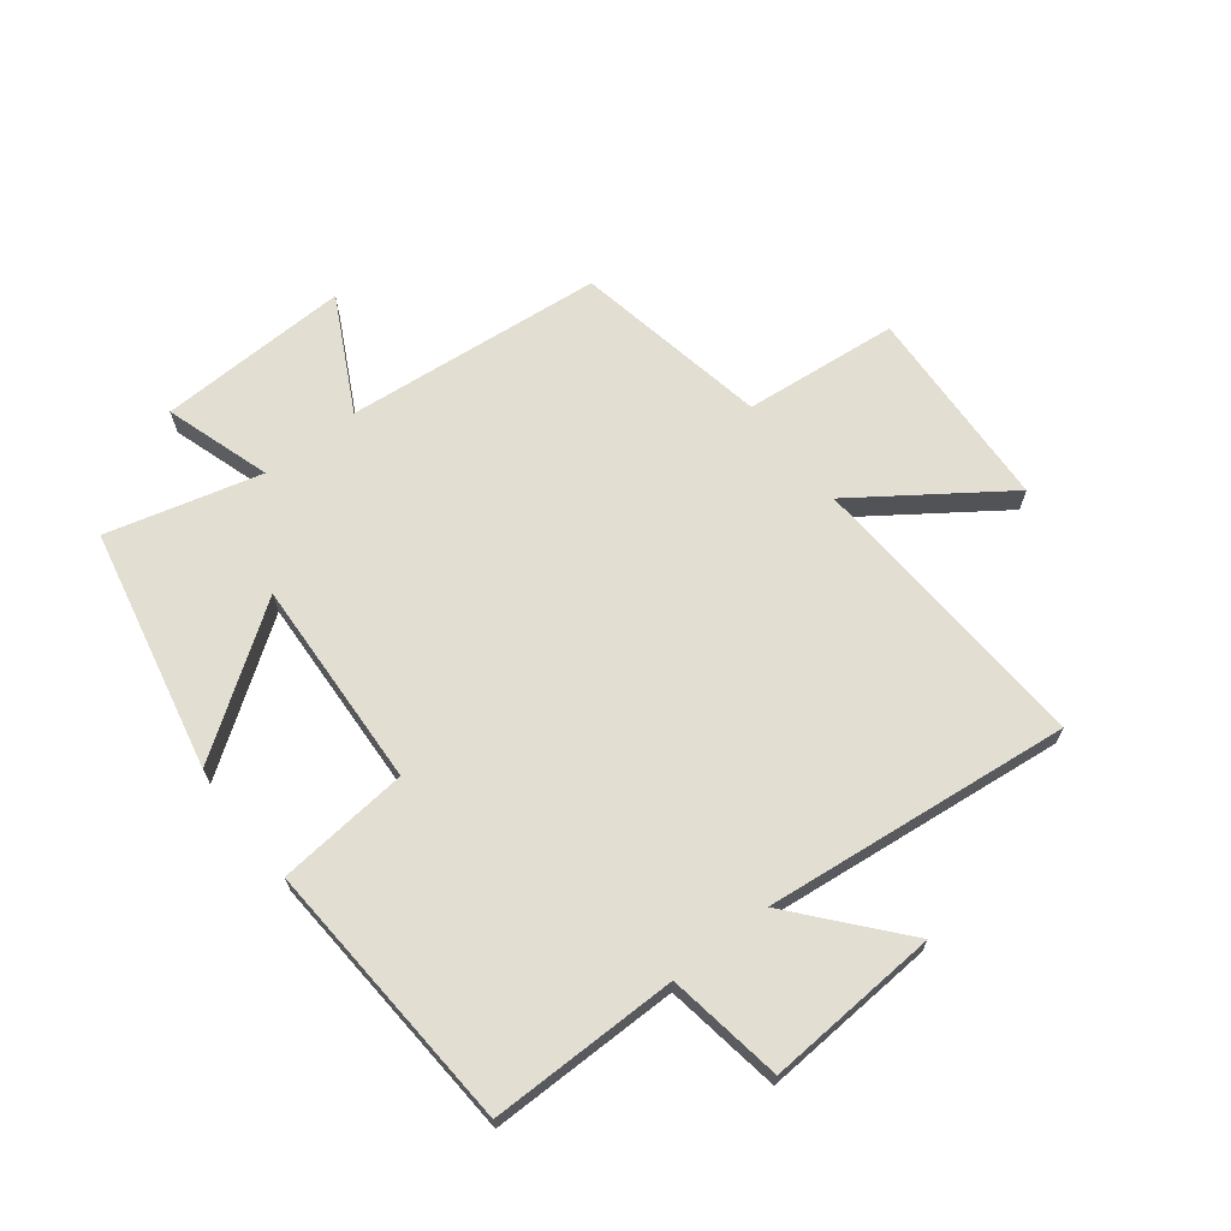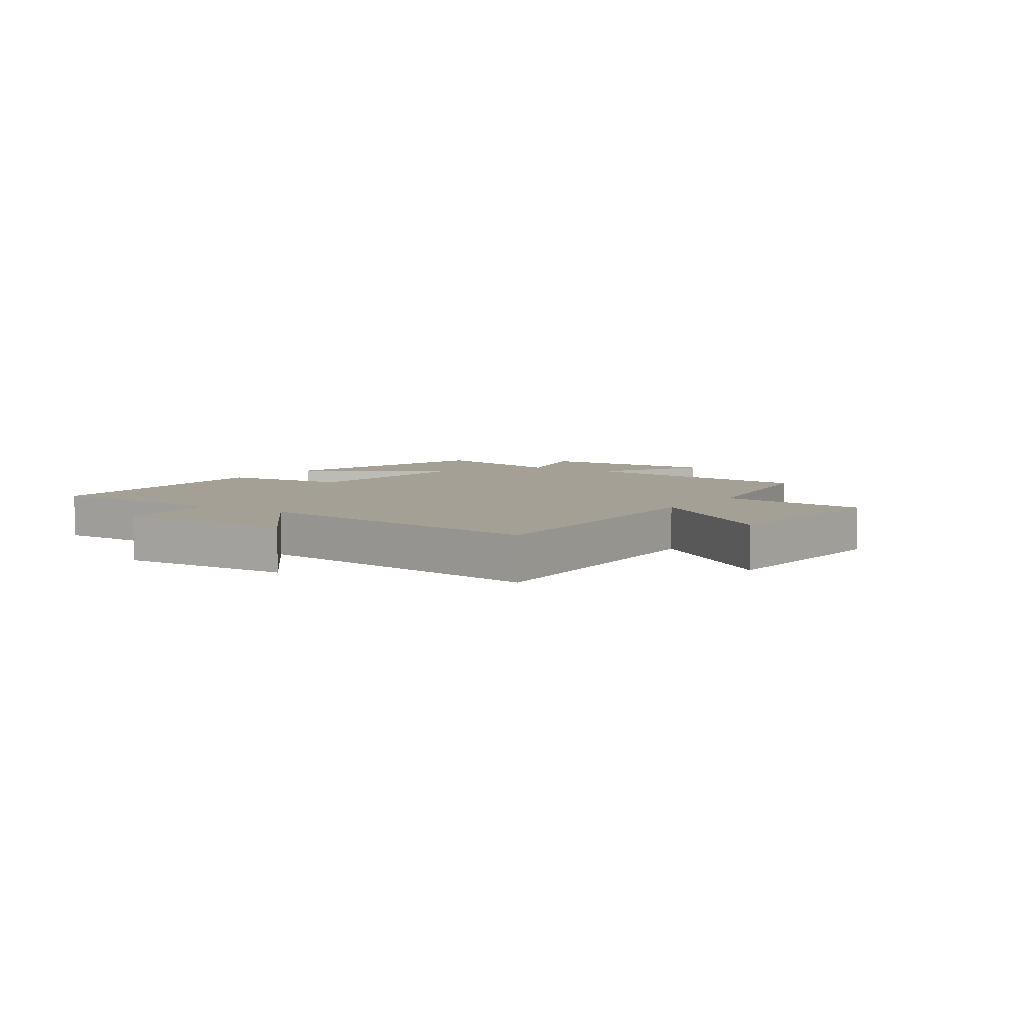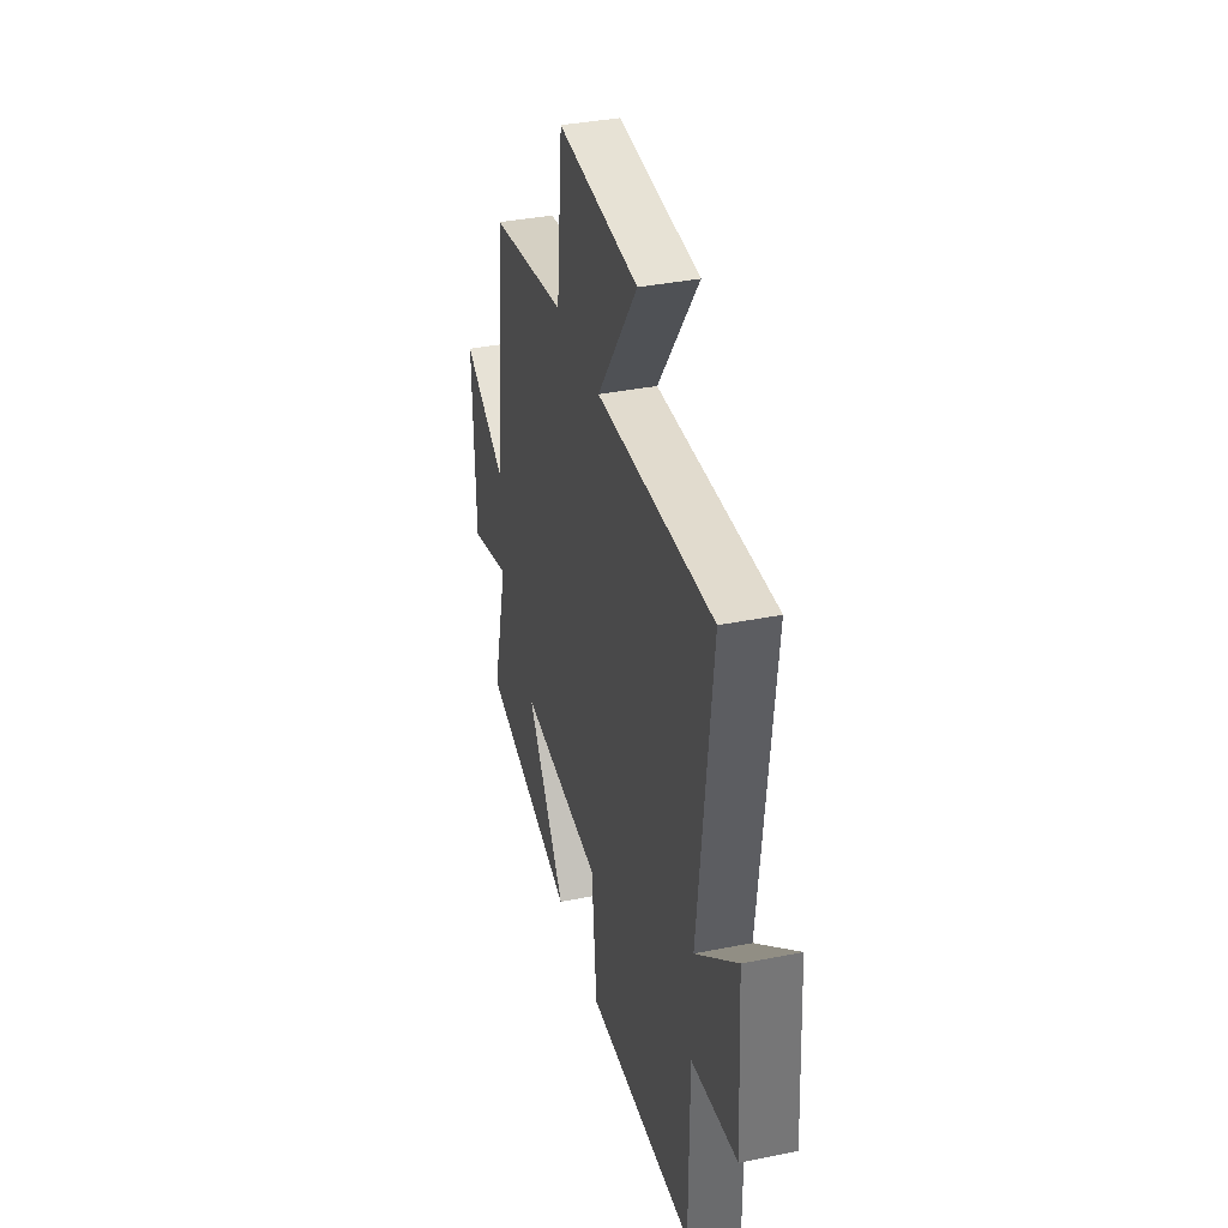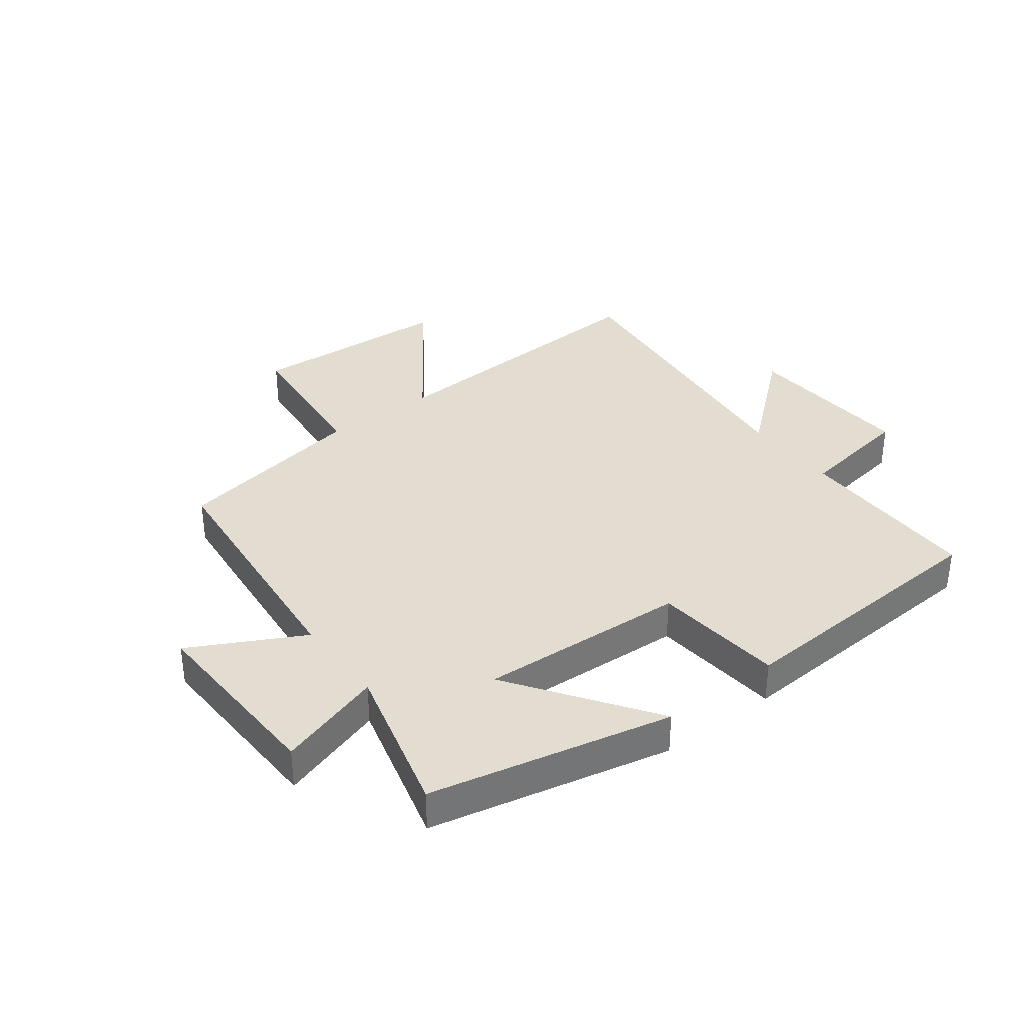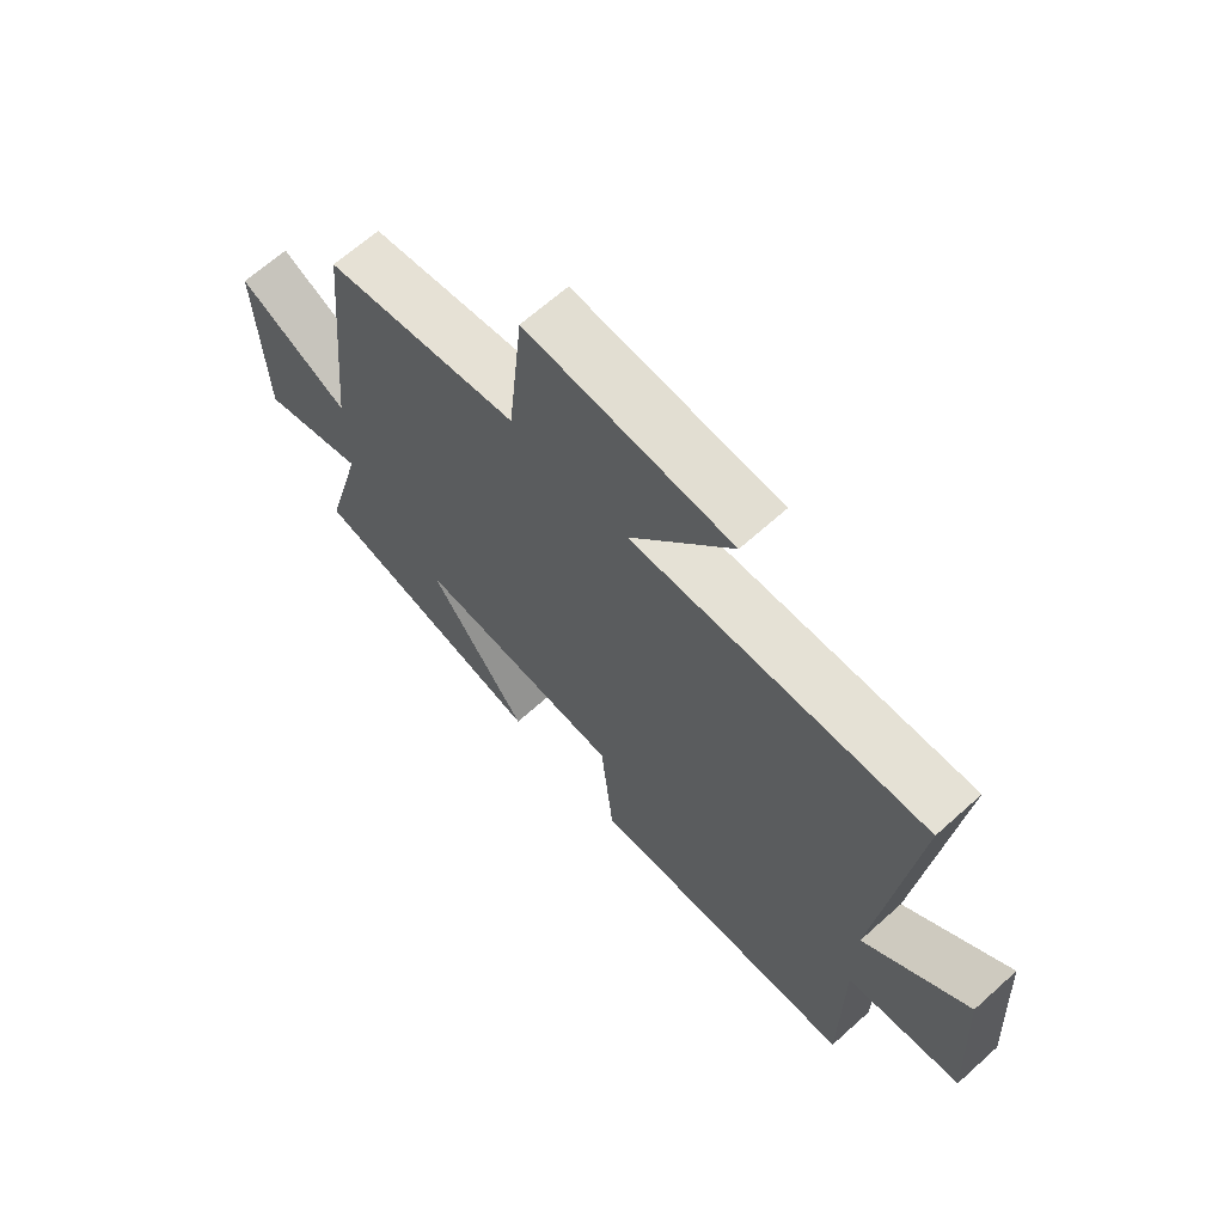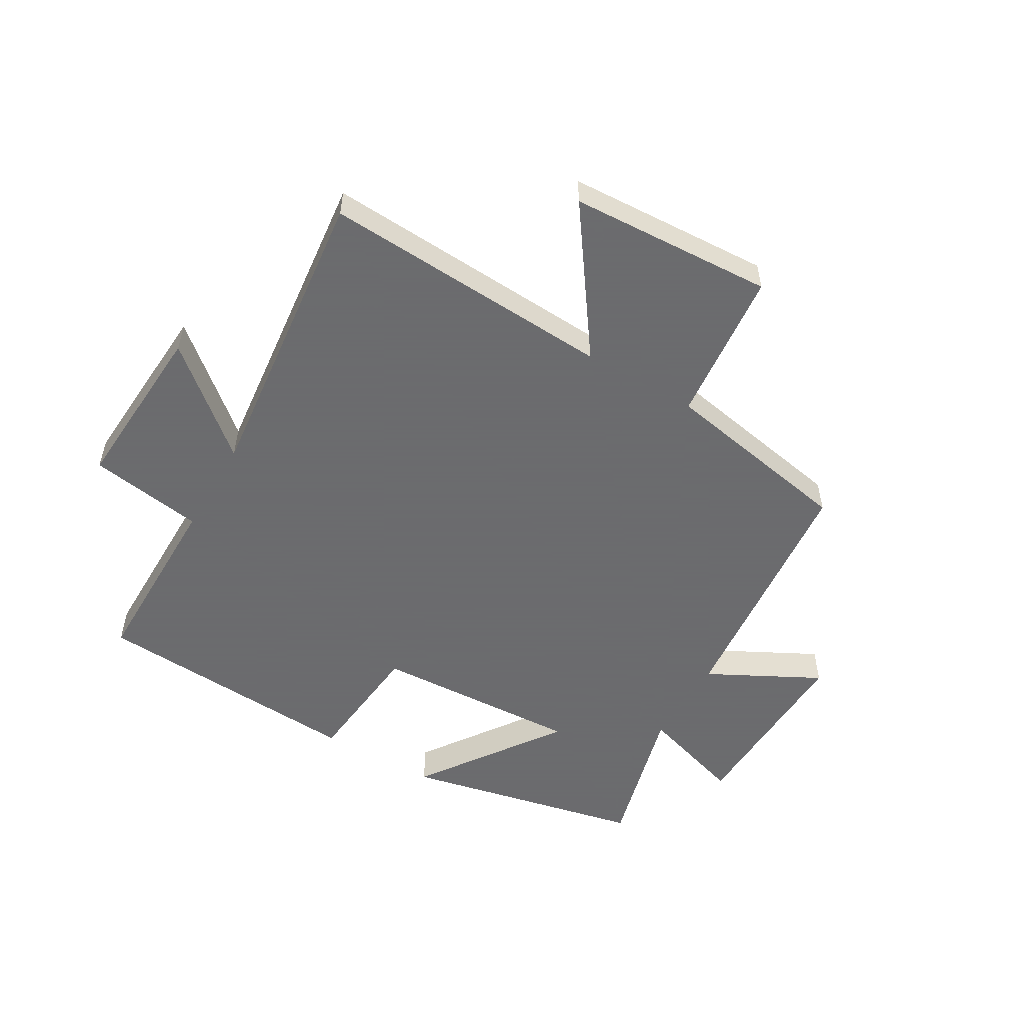
<metadata>
{"format":"obj","ext":"obj","renderer":"f3d","projection":"perspective","resolution":1024,"background":"white","views":[{"elev":67.5,"azim":-128.0,"up":"+Y"},{"elev":5.8,"azim":-55.0,"up":"+Y"},{"elev":37.1,"azim":-104.5,"up":"+Z"},{"elev":35.1,"azim":142.8,"up":"+Y"},{"elev":66.3,"azim":-132.0,"up":"+Z"},{"elev":-53.5,"azim":-30.4,"up":"+Y"}]}
</metadata>
<code>
v -0.5 0.07 -0.472
v -0.5 0.07 -0.157
v -0.693 0.07 -0.127
v -0.675 0.07 0.163
v -0.5 0.07 0.015
v -0.557 0.07 0.527
v -0.067 0.07 0.5
v -0.237 0.07 0.74
v 0.105 0.07 0.758
v 0.131 0.07 0.5
v 0.457 0.07 0.44
v 0.5 0.07 0.01
v 0.687 0.07 0.108
v 0.677 0.07 -0.212
v 0.5 0.07 -0.156
v 0.568 0.07 -0.412
v 0.164 0.07 -0.5
v 0.329 0.07 -0.262
v -0.021 0.07 -0.28
v -0.042 0.07 -0.5
v -0.5 0 -0.472
v -0.5 0 -0.157
v -0.693 0 -0.127
v -0.675 0 0.163
v -0.5 0 0.015
v -0.557 0 0.527
v -0.067 0 0.5
v -0.237 0 0.74
v 0.105 0 0.758
v 0.131 0 0.5
v 0.457 0 0.44
v 0.5 0 0.01
v 0.687 0 0.108
v 0.677 0 -0.212
v 0.5 0 -0.156
v 0.568 0 -0.412
v 0.164 0 -0.5
v 0.329 0 -0.262
v -0.021 0 -0.28
v -0.042 0 -0.5
f 19 20 1 2
f 18 19 2
f 15 16 17 18
f 15 18 2 3
f 12 13 14 15
f 10 11 12 15
f 7 8 9 10
f 7 10 15
f 5 6 7 15
f 3 4 5
f 3 5 15
f 22 21 40 39
f 22 39 38
f 38 37 36 35
f 23 22 38 35
f 35 34 33 32
f 35 32 31 30
f 30 29 28 27
f 35 30 27
f 35 27 26 25
f 25 24 23
f 35 25 23
f 1 21 22 2
f 2 22 23 3
f 3 23 24 4
f 4 24 25 5
f 5 25 26 6
f 6 26 27 7
f 7 27 28 8
f 8 28 29 9
f 9 29 30 10
f 10 30 31 11
f 11 31 32 12
f 12 32 33 13
f 13 33 34 14
f 14 34 35 15
f 15 35 36 16
f 16 36 37 17
f 17 37 38 18
f 18 38 39 19
f 19 39 40 20
f 20 40 21 1

</code>
